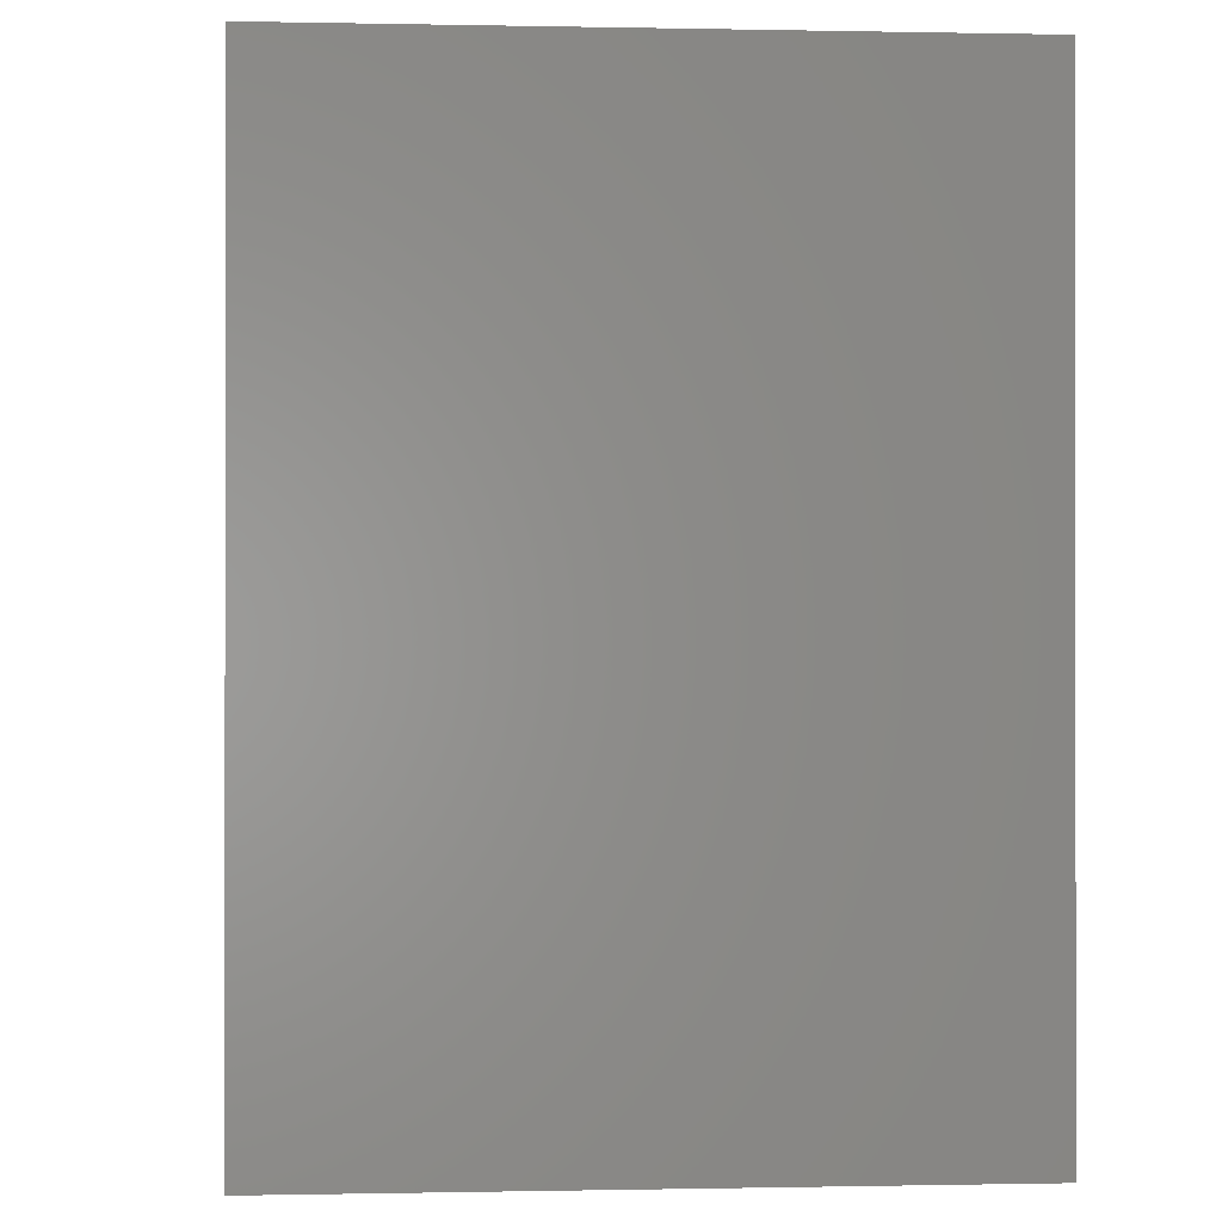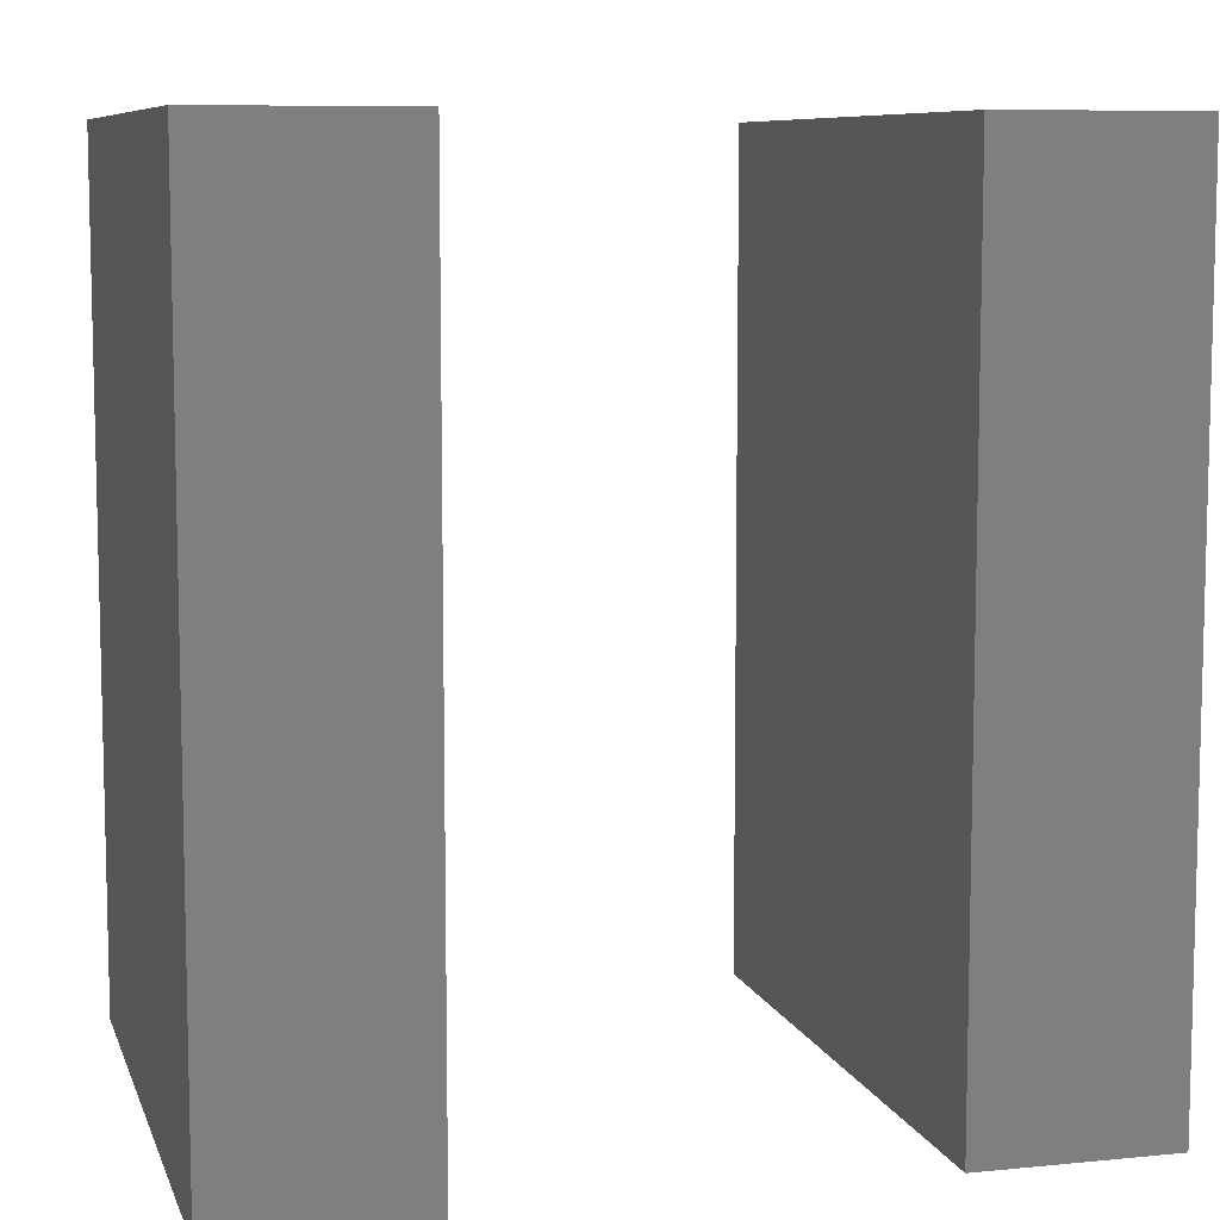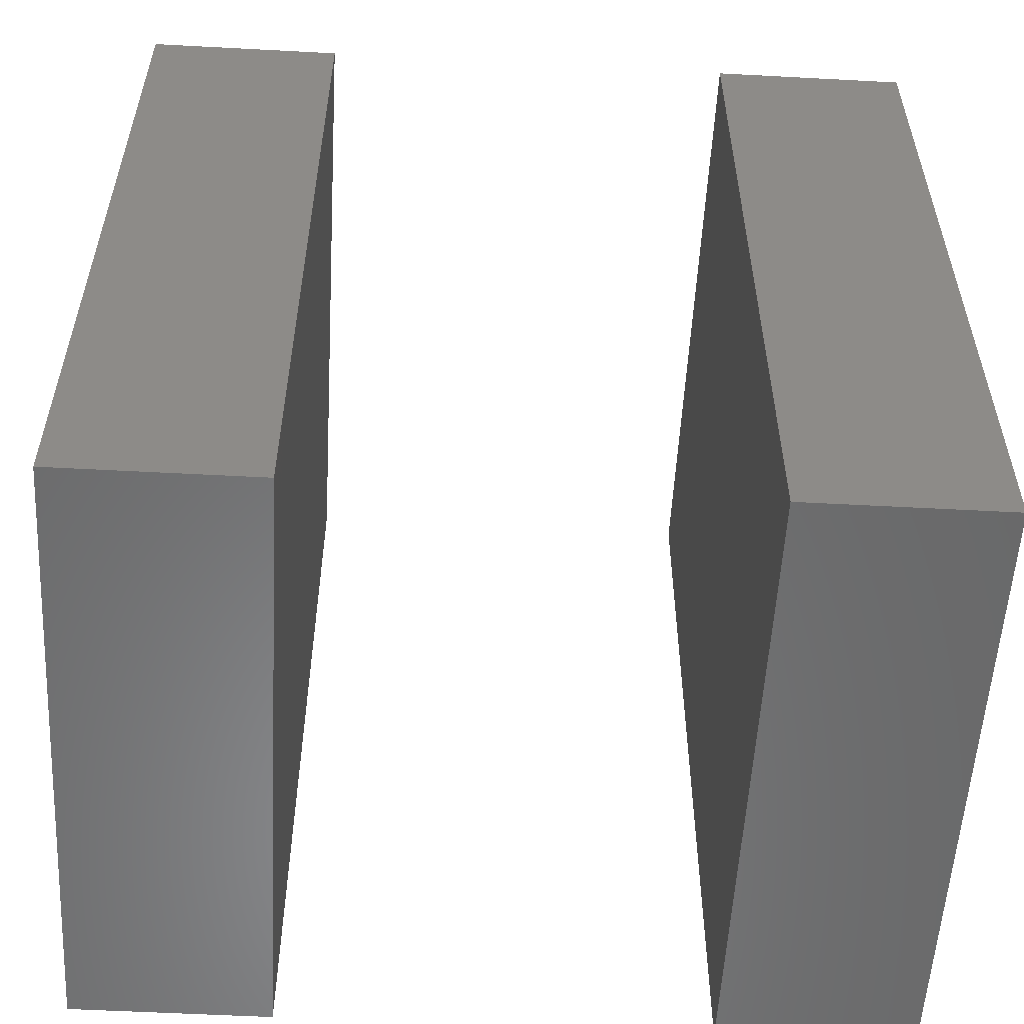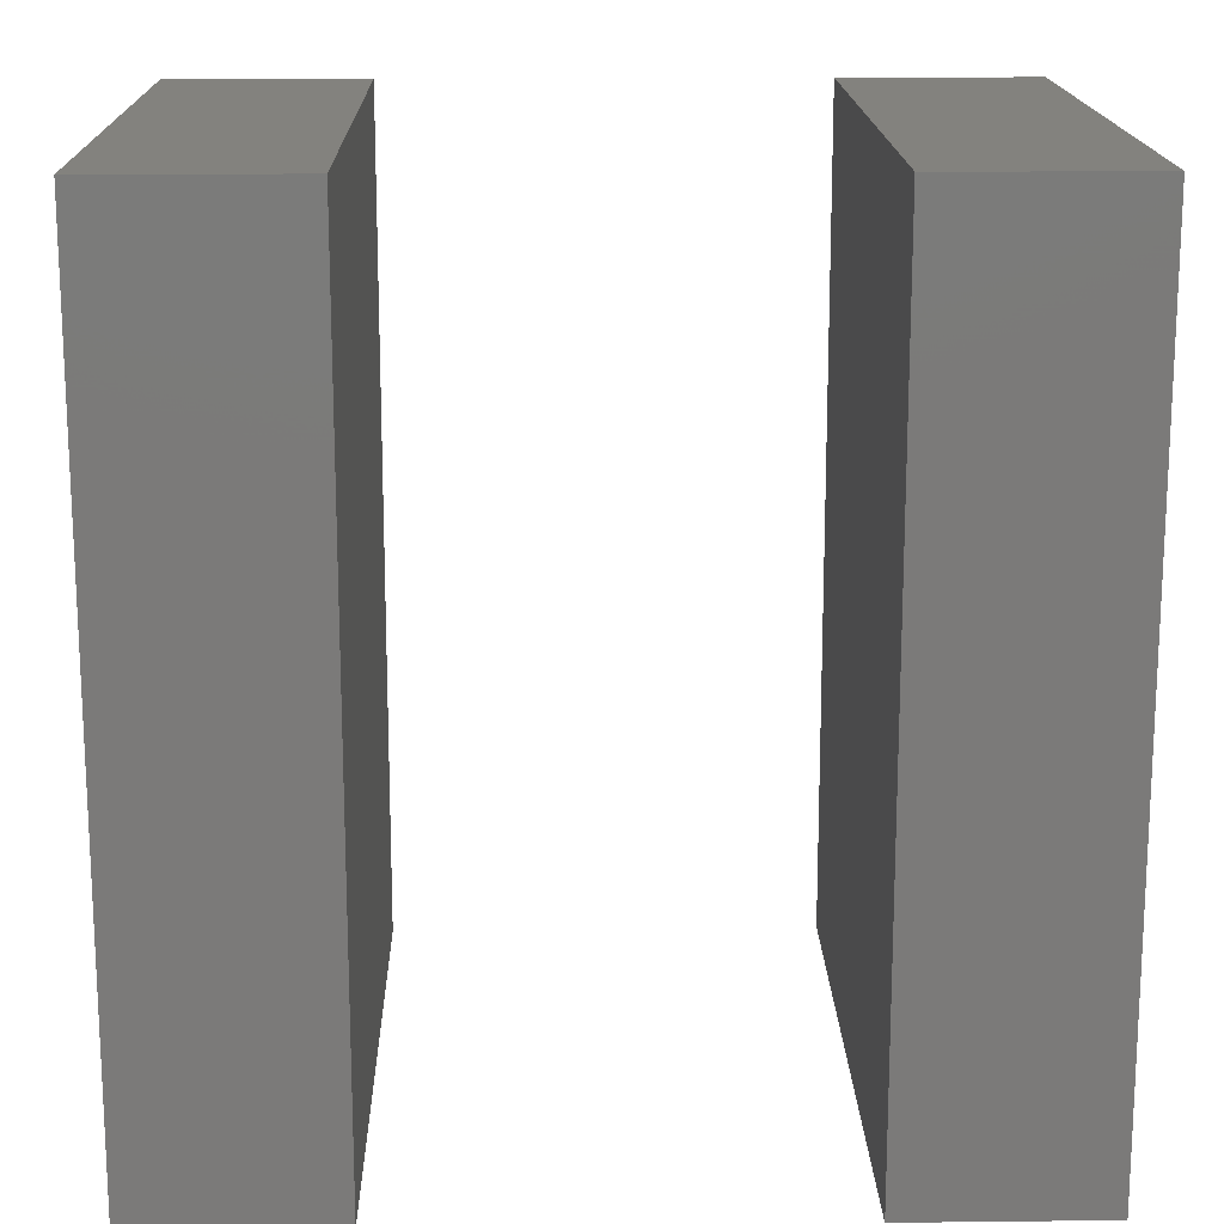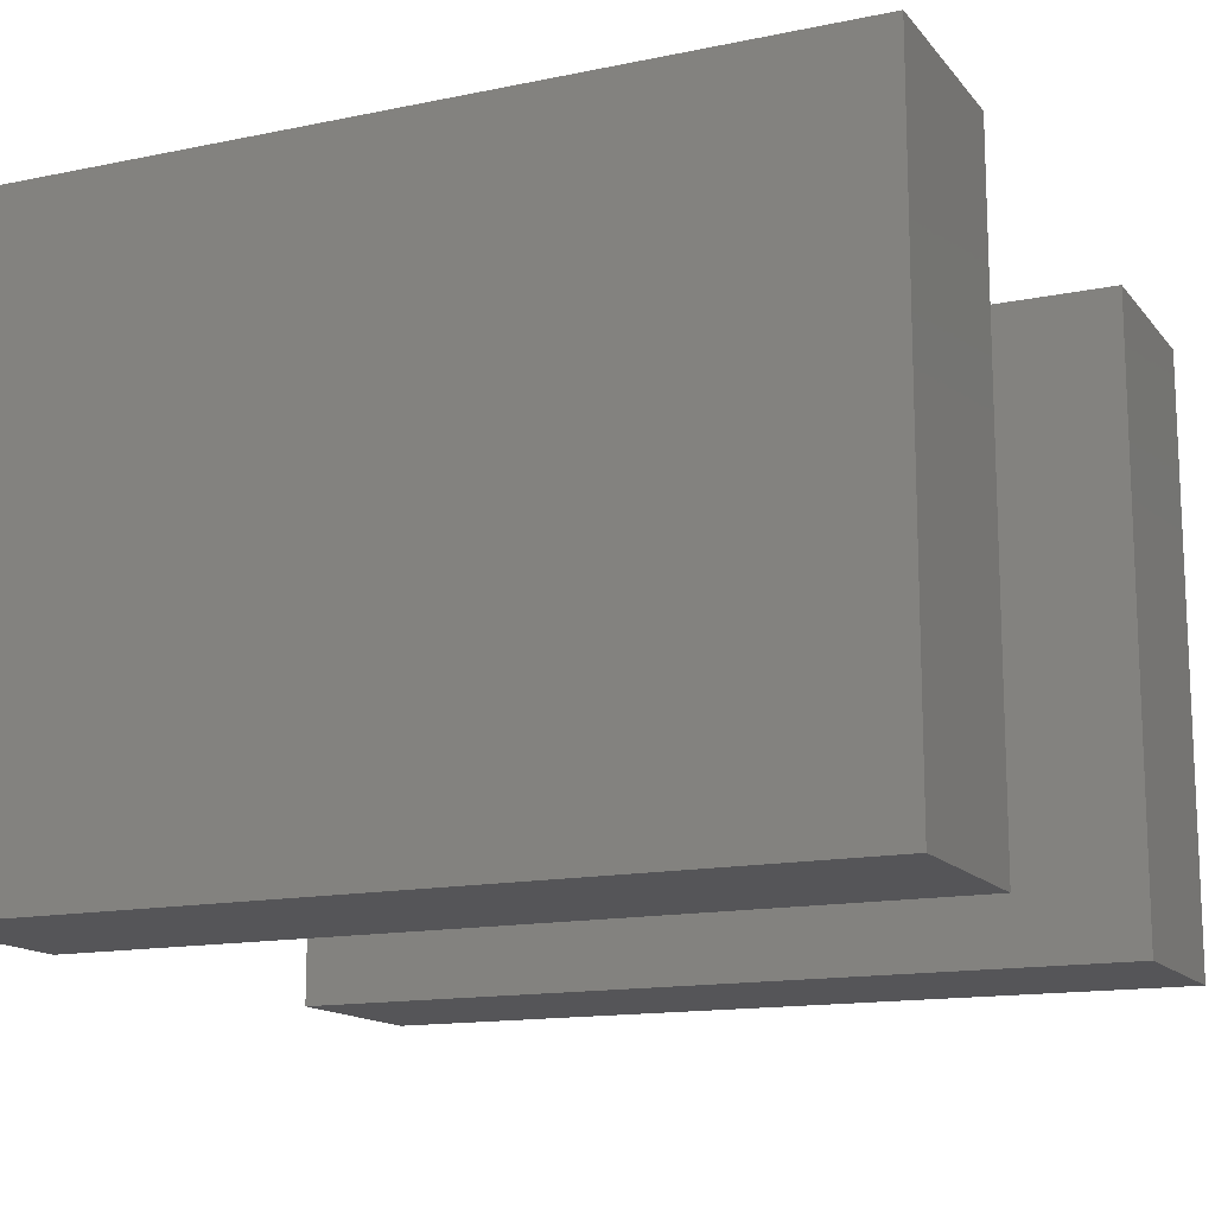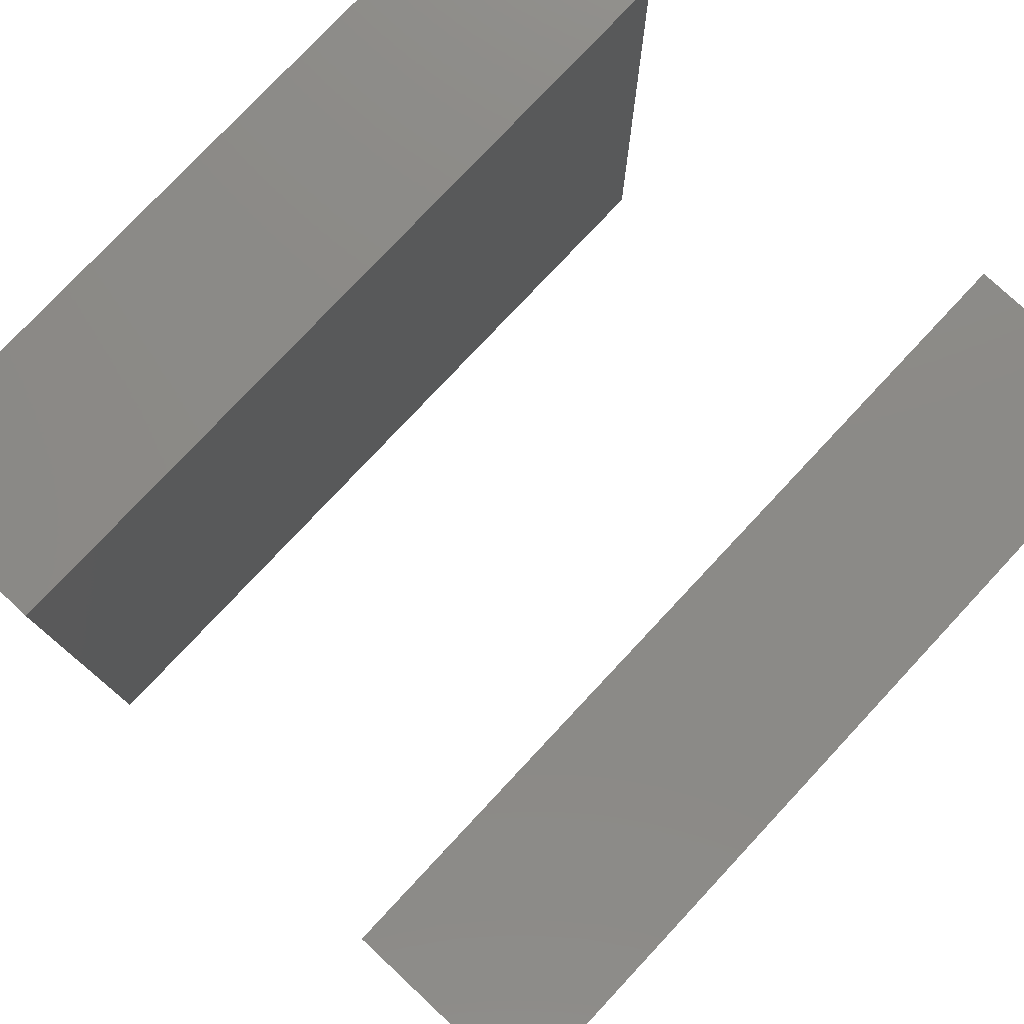
<metadata>
{"format":"stl","ext":"stl","renderer":"f3d","projection":"perspective","resolution":1024,"background":"white","views":[{"elev":-0.3,"azim":85.5,"up":"+Y"},{"elev":8.4,"azim":-15.1,"up":"+Y"},{"elev":-55.7,"azim":-3.2,"up":"+Y"},{"elev":16.4,"azim":178.7,"up":"+Y"},{"elev":-14.3,"azim":-65.6,"up":"+Z"},{"elev":78.0,"azim":-136.9,"up":"+Z"}]}
</metadata>
<code>
# stl→obj: 32 verts, 40 faces
v 0.1984 -0.01587 -0.03016
v -0.03016 -0.9841 -0.03016
v -0.03016 -0.01587 -0.03016
v 0.1984 -0.9841 -0.03016
v -0.03016 -0.9841 0.6937
v -0.03016 -0.01587 0.6937
v 0.1984 -0.01587 0.6937
v 0.1984 -0.9841 0.6937
v -0.03016 0 -0.03016
v 0.1984 0 -0.03016
v -0.03016 0 0.6937
v 0.1984 0 0.6937
v 0.1984 -4.51e-17 0.6937
v 0.1984 -4.51e-17 -0.03016
v -0.03016 -4.51e-17 -0.03016
v -0.03016 -4.51e-17 0.6937
v 0.9222 -0.01587 0.6937
v 0.6937 -0.01587 0.6937
v 0.6937 -0.9841 0.6937
v 0.9222 -0.9841 0.6937
v 0.6937 -0.01587 -0.03016
v 0.6937 -0.9841 -0.03016
v 0.9222 -0.01587 -0.03016
v 0.9222 -0.9841 -0.03016
v 0.6937 0 0.6937
v 0.9222 0 0.6937
v 0.6937 0 -0.03016
v 0.9222 0 -0.03016
v 0.9222 -4.51e-17 0.6937
v 0.6937 -4.51e-17 -0.03016
v 0.6937 -4.51e-17 0.6937
v 0.9222 -4.51e-17 -0.03016
f 1 2 3
f 1 4 2
f 3 5 6
f 3 2 5
f 7 4 1
f 7 8 4
f 1 3 9
f 1 9 10
f 8 2 4
f 8 5 2
f 6 8 7
f 6 5 8
f 3 6 11
f 3 11 9
f 7 1 10
f 7 10 12
f 13 14 15
f 13 15 16
f 6 7 12
f 6 12 11
f 17 18 19
f 17 19 20
f 18 21 22
f 18 22 19
f 23 17 20
f 23 20 24
f 17 25 18
f 17 26 25
f 20 19 22
f 20 22 24
f 21 23 24
f 21 24 22
f 18 27 21
f 18 25 27
f 23 26 17
f 23 28 26
f 29 30 31
f 29 32 30
f 21 28 23
f 21 27 28

</code>
